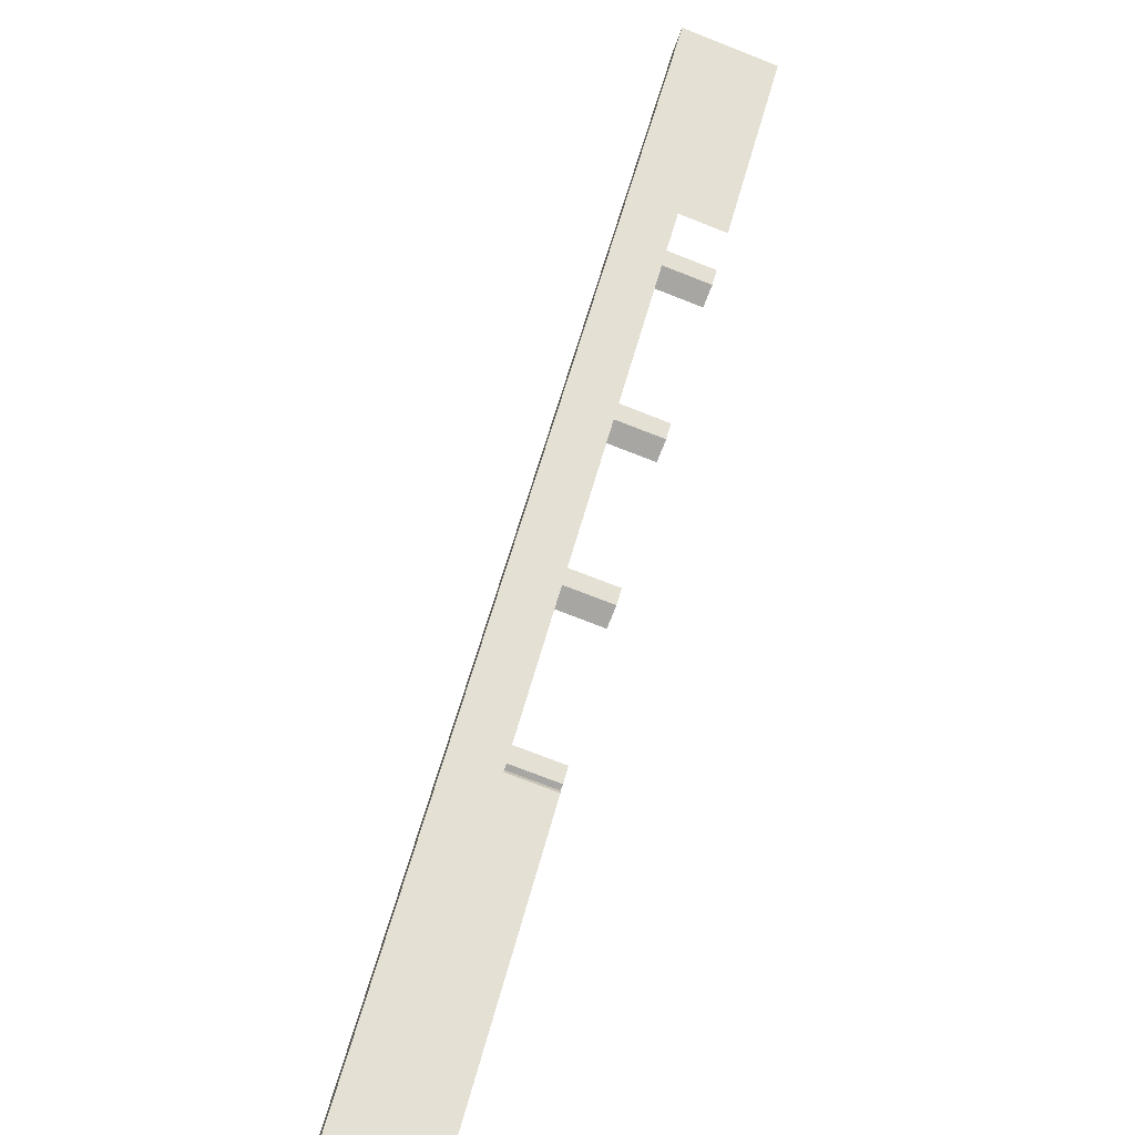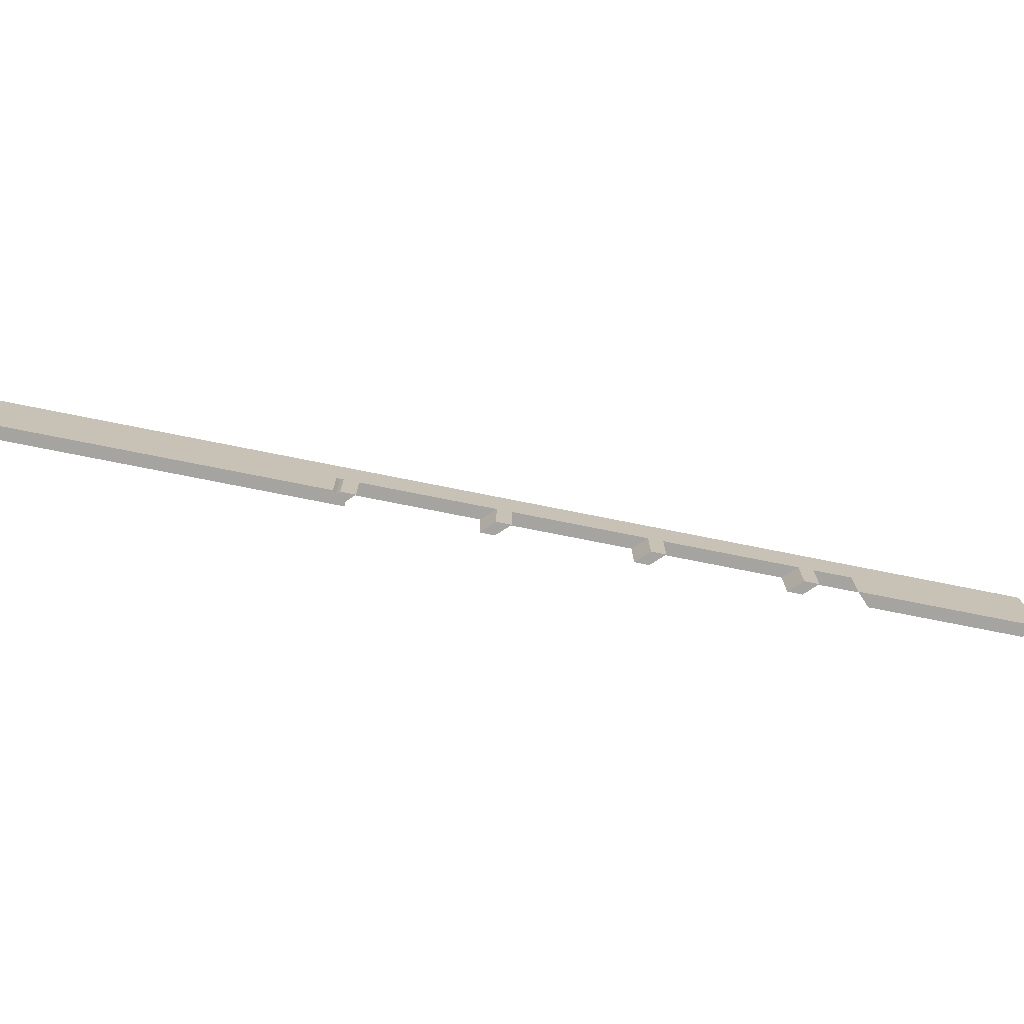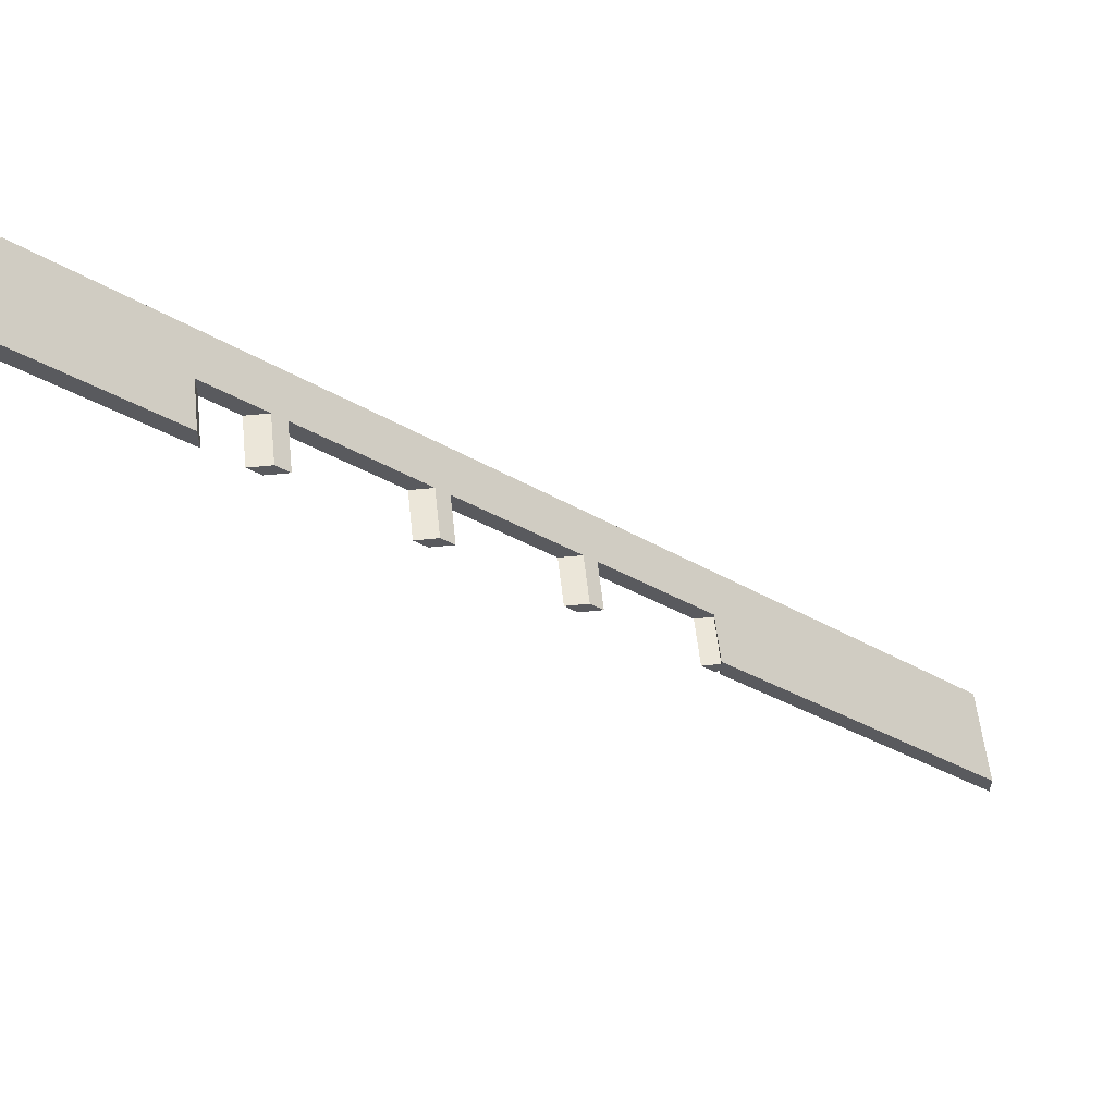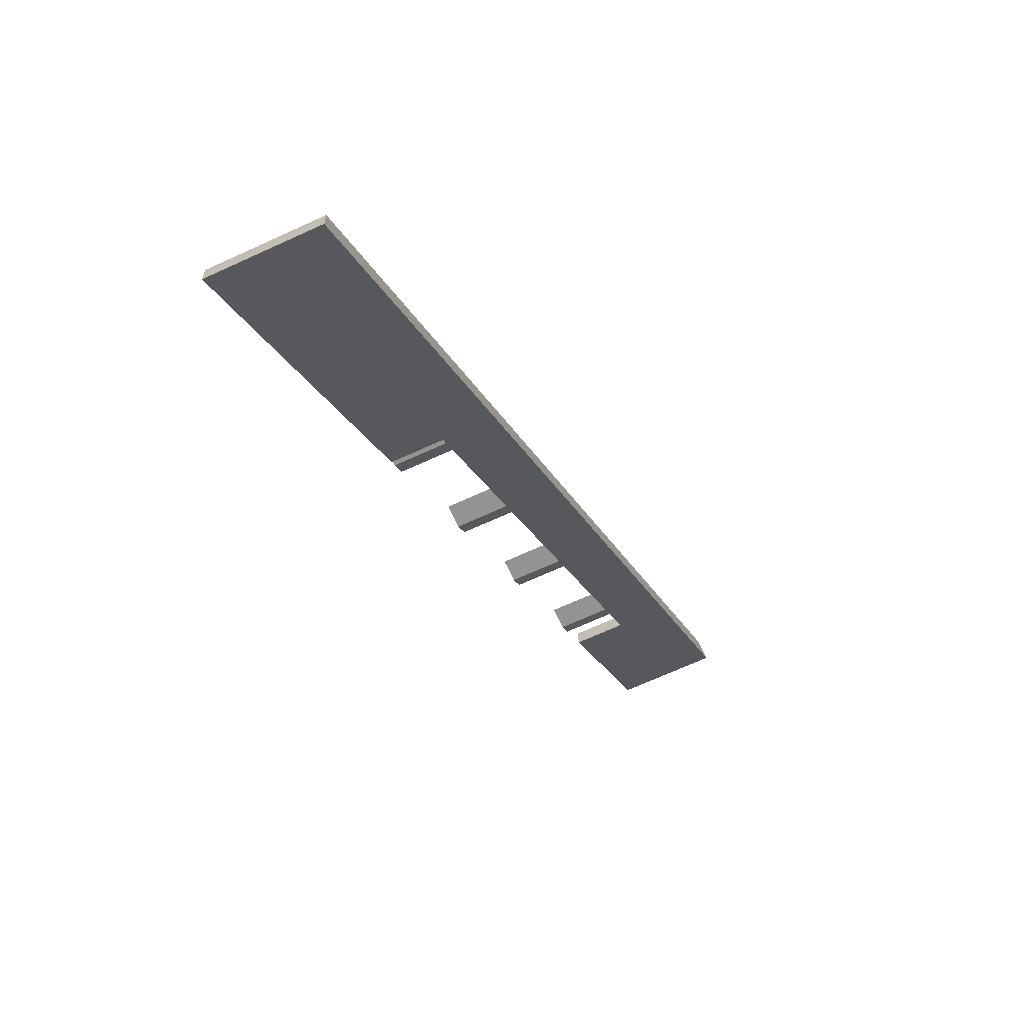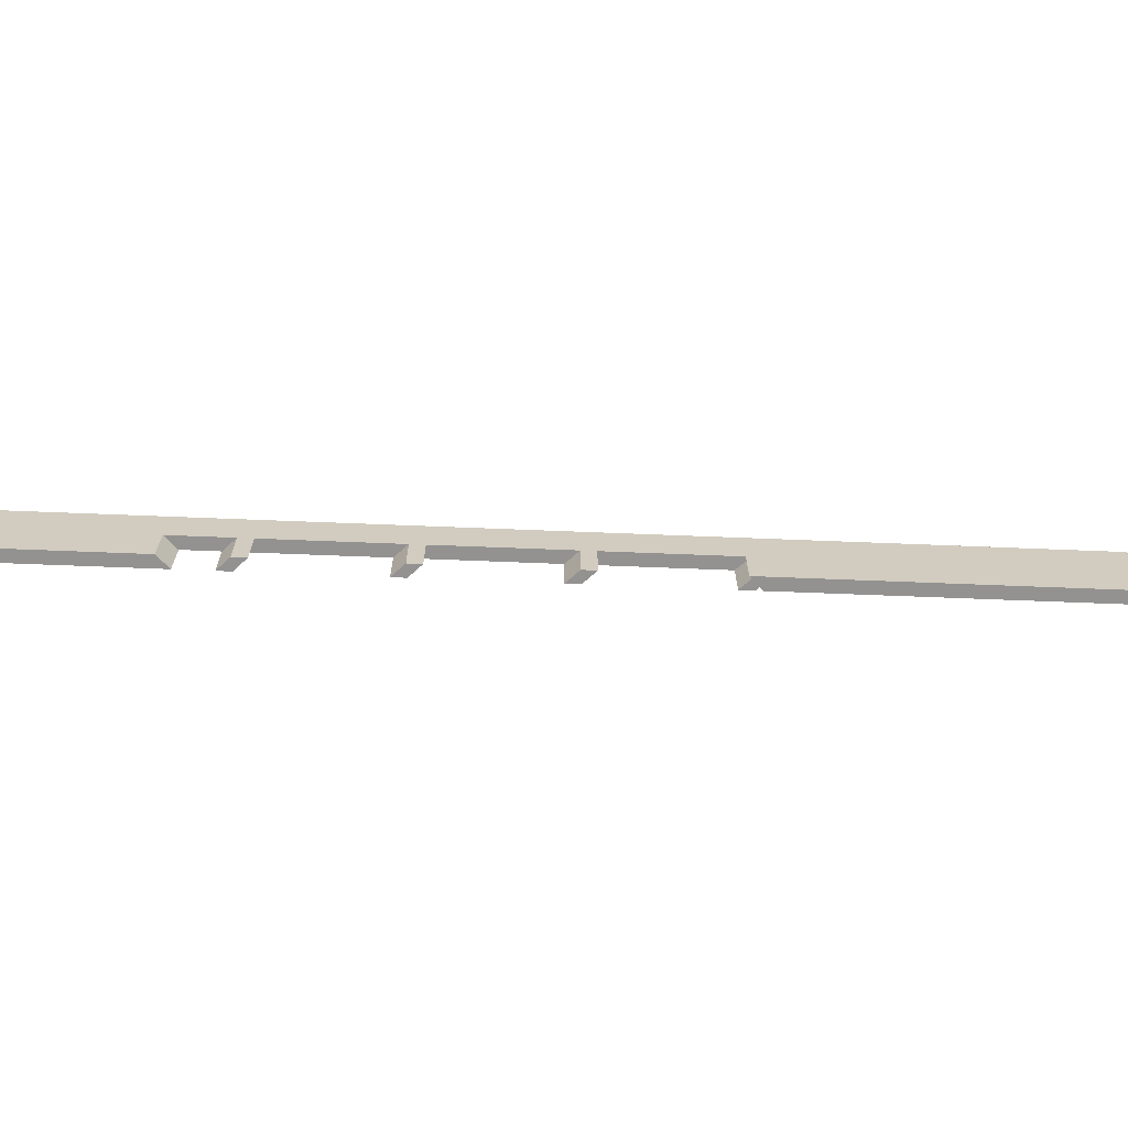
<metadata>
{"format":"obj","ext":"obj","renderer":"f3d","projection":"perspective","resolution":1024,"background":"white","views":[{"elev":-74.2,"azim":68.6,"up":"+Y"},{"elev":-73.4,"azim":33.6,"up":"+Z"},{"elev":57.5,"azim":173.9,"up":"+Y"},{"elev":-66.8,"azim":-65.1,"up":"+Y"},{"elev":-66.5,"azim":-137.3,"up":"+Z"}]}
</metadata>
<code>
v -1600 928.2 160
v -1600 910.2 160
v -1600 910.2 80
v -1600 928.2 80
v -1030 1480 120
v -910.2 1600 160
v -910.2 1600 80
v -1030 1480 80
v -1055 1455 120
v -1065 1445 120
v -1055 1455 80
v -1065 1445 80
v -1165 1345 120
v -1155 1355 120
v -1155 1355 80
v -1165 1345 80
v -1255 1255 120
v -1255 1255 80
v -1265 1245 80
v -1265 1245 120
v -1355 1155 120
v -1355 1155 80
v -1365 1145 80
v -1365 1145 120
v -1370 1140 120
v -1370 1140 80
v -1370 1145 80
v -1370 1155 80
v -1370 1158 80
v -1370 1158 120
v -1273 1255 120
v -1283 1245 120
v -1283 1245 80
v -1273 1255 80
v -1173 1355 120
v -1183 1345 120
v -1183 1345 80
v -1173 1355 80
v -1083 1445 120
v -1083 1445 80
v -1073 1455 80
v -1073 1455 120
v -928.2 1600 80
v -1030 1498 120
v -1030 1498 80
v -928.2 1600 160
v -1370 1145 120
v -1370 1155 120
f 3 2 1
f 4 3 1
f 7 6 5
f 8 7 5
f 5 6 9
f 11 9 10
f 12 11 10
f 15 14 13
f 16 15 13
f 19 18 17
f 19 17 20
f 23 22 21
f 23 21 24
f 26 25 3
f 3 25 2
f 9 6 2
f 10 9 2
f 14 10 2
f 13 14 2
f 17 13 2
f 20 17 2
f 21 20 2
f 24 21 2
f 25 24 2
f 3 4 26
f 26 4 27
f 23 27 28
f 27 4 28
f 28 4 29
f 23 28 22
f 4 1 30
f 29 4 30
f 33 32 31
f 34 33 31
f 37 36 35
f 38 37 35
f 41 40 39
f 41 39 42
f 45 44 43
f 44 42 46
f 43 44 46
f 30 1 46
f 32 30 46
f 31 32 46
f 36 31 46
f 35 36 46
f 39 35 46
f 42 39 46
f 6 1 2
f 6 46 1
f 7 43 6
f 43 46 6
f 47 25 26
f 47 26 27
f 25 47 24
f 27 24 47
f 27 23 24
f 48 21 28
f 21 22 28
f 21 48 30
f 21 30 32
f 21 32 20
f 19 20 32
f 33 19 32
f 19 33 34
f 19 34 18
f 31 17 18
f 31 18 34
f 17 31 36
f 17 36 13
f 37 13 36
f 37 16 13
f 16 37 38
f 16 38 15
f 35 14 38
f 14 15 38
f 14 35 39
f 14 39 10
f 12 10 39
f 40 12 39
f 12 40 41
f 12 41 11
f 42 9 41
f 9 11 41
f 9 42 44
f 5 9 44
f 44 45 8
f 5 44 8
f 8 45 43
f 8 43 7
f 48 28 29
f 30 48 29

</code>
